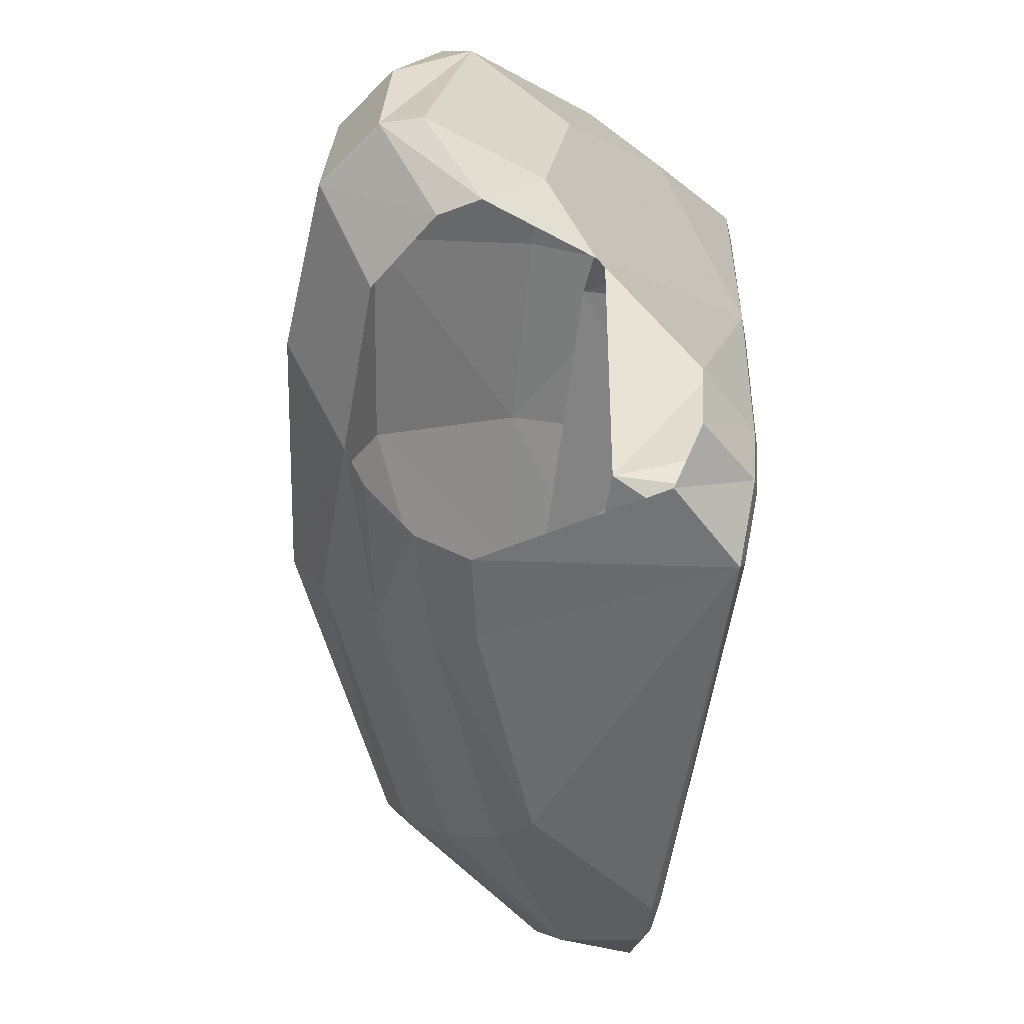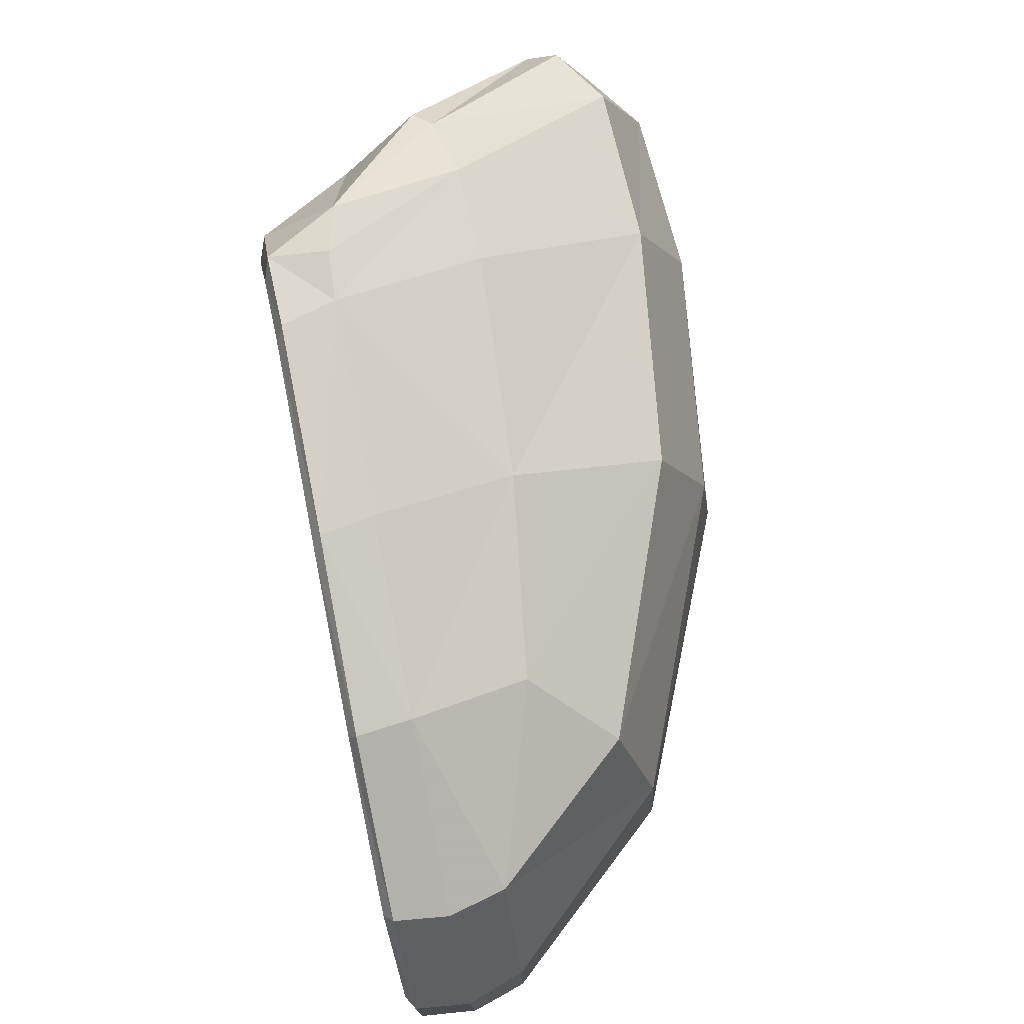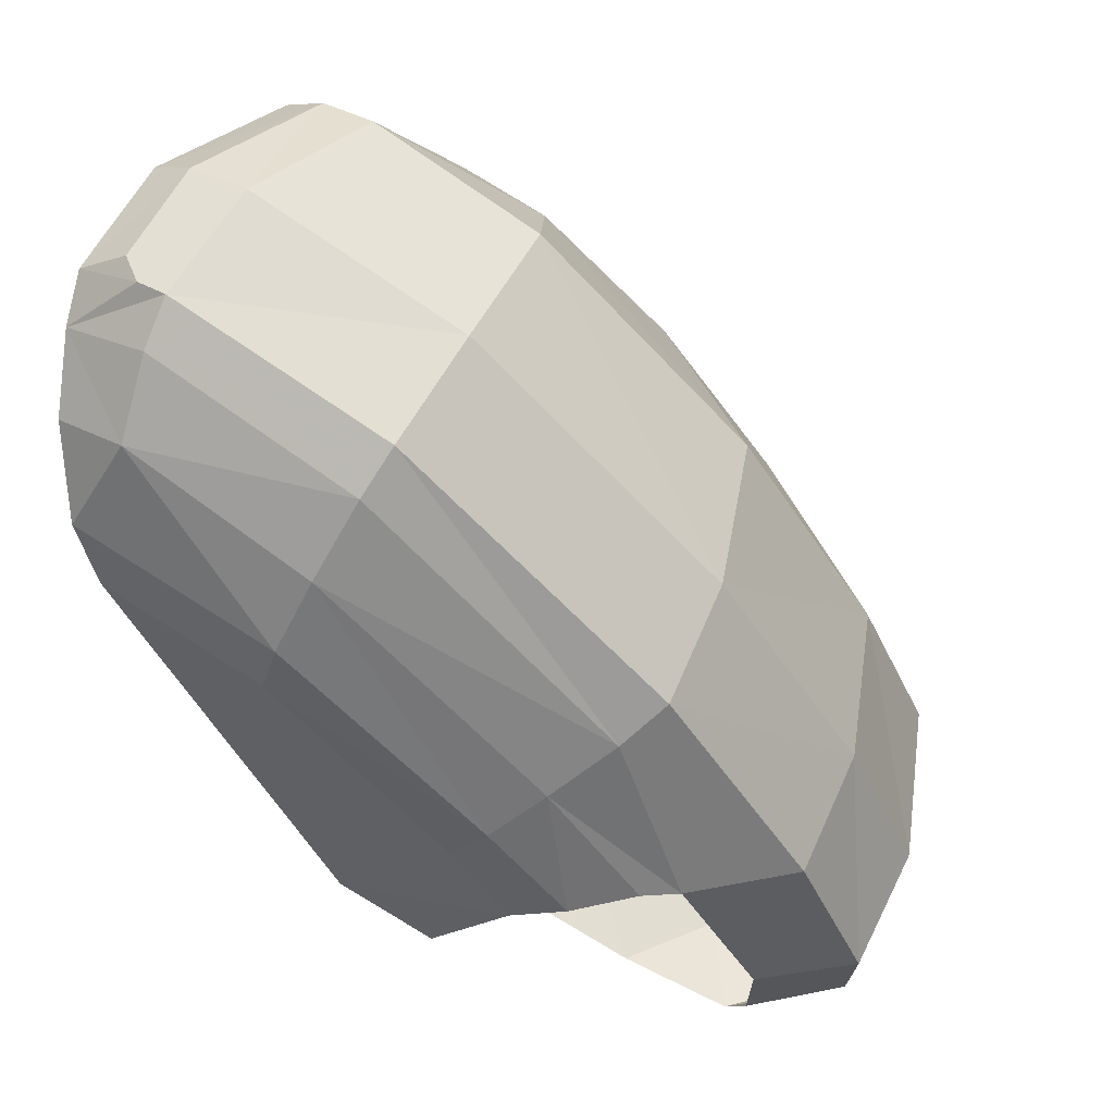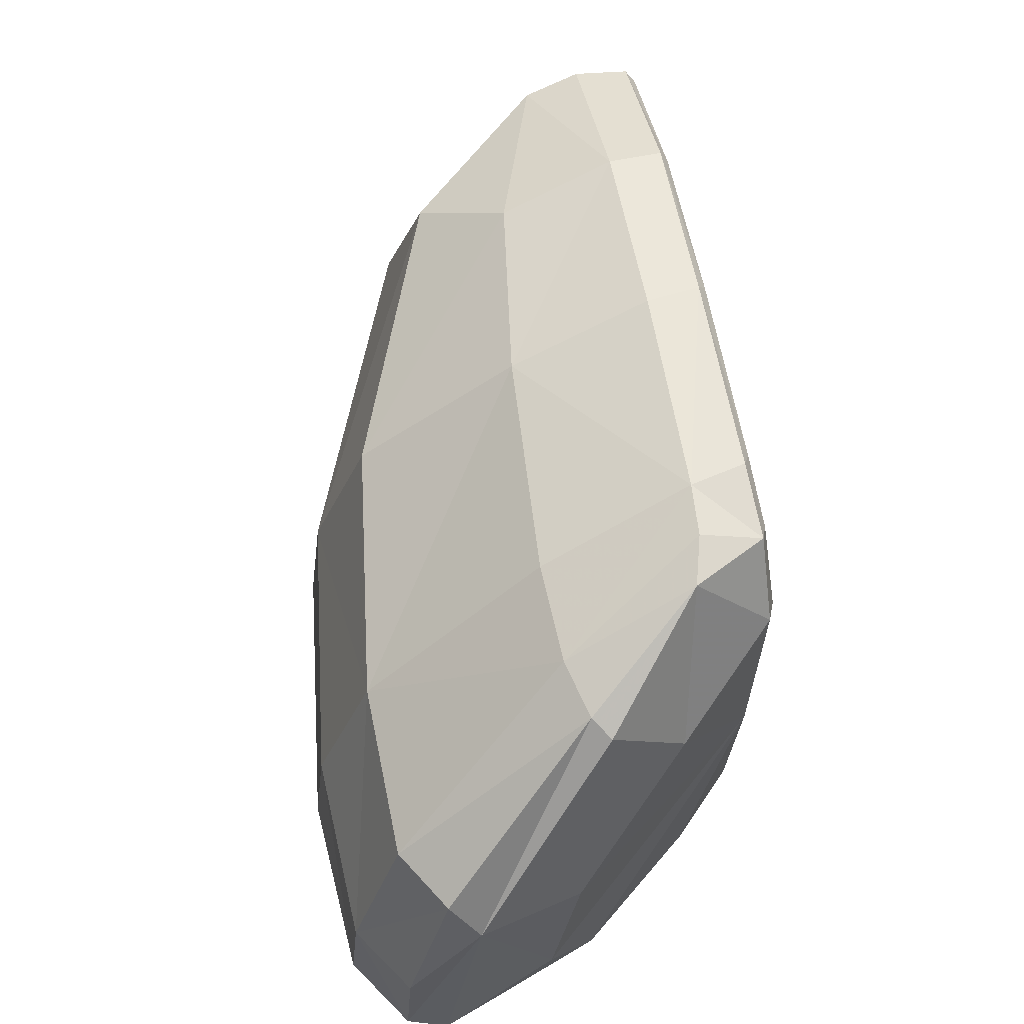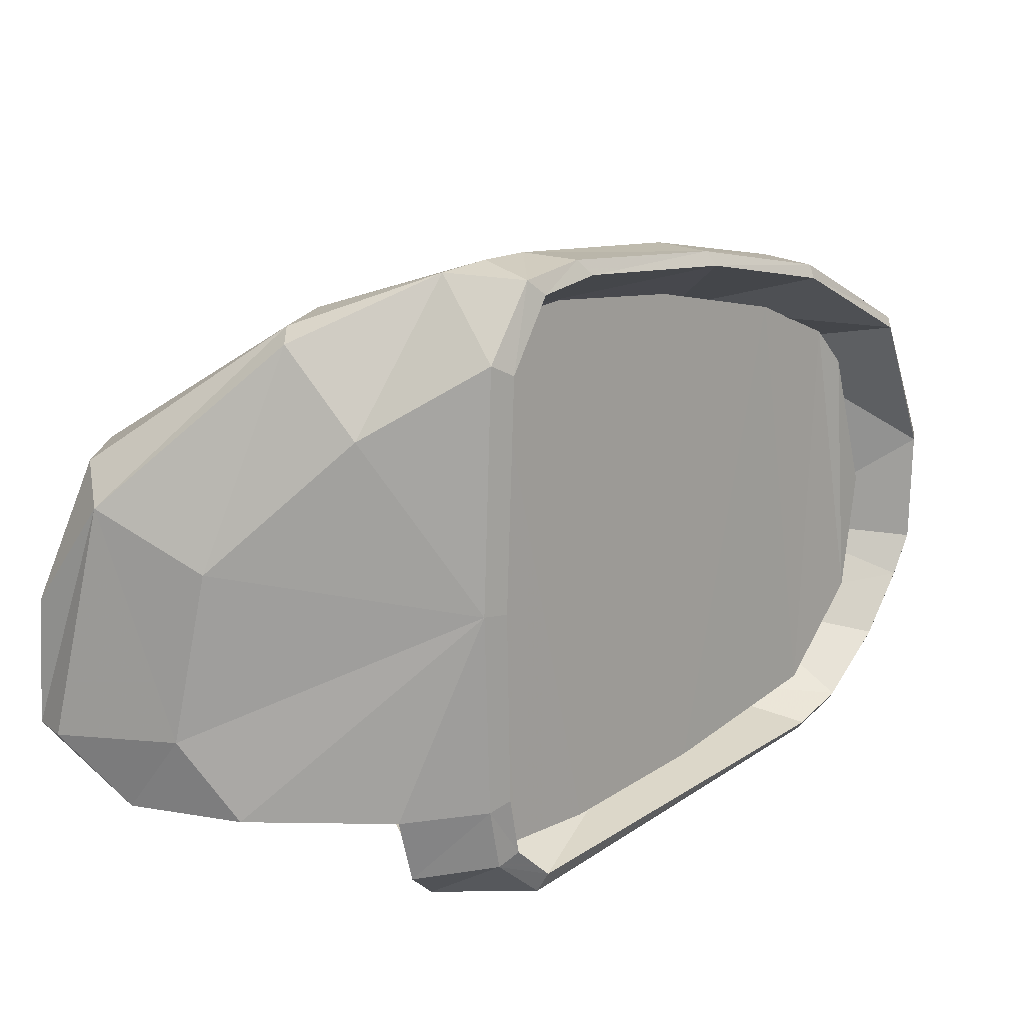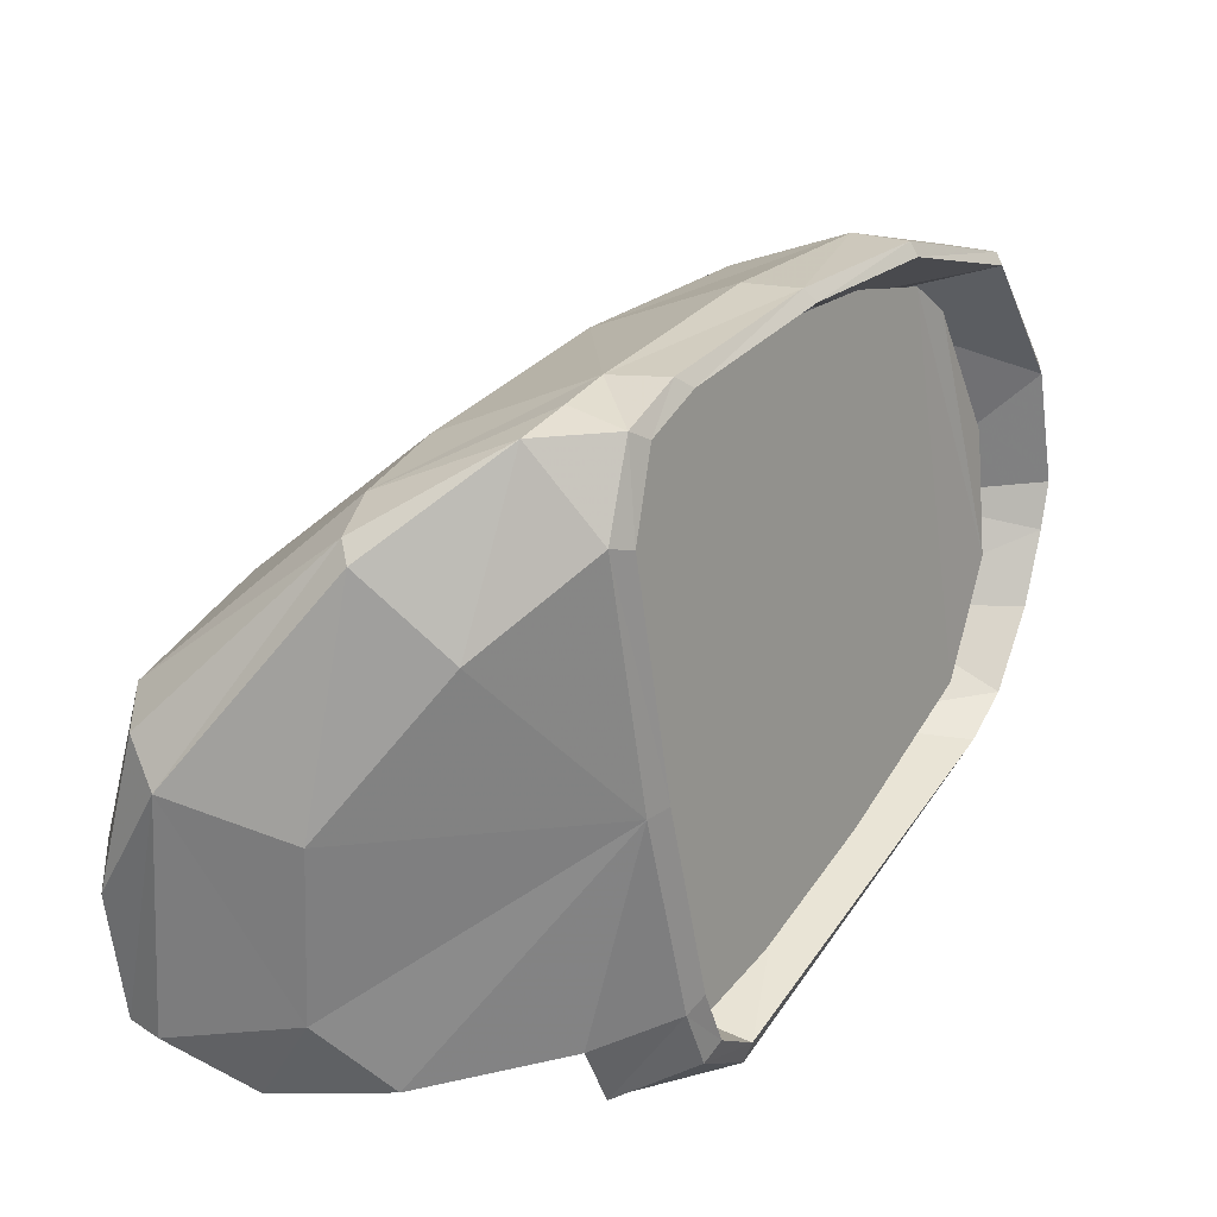
<metadata>
{"format":"obj","ext":"obj","renderer":"f3d","projection":"perspective","resolution":1024,"background":"white","views":[{"elev":-56.7,"azim":140.6,"up":"+Y"},{"elev":74.2,"azim":-42.2,"up":"+Y"},{"elev":64.0,"azim":29.7,"up":"+Z"},{"elev":64.7,"azim":139.2,"up":"+Y"},{"elev":17.0,"azim":-170.4,"up":"+Y"},{"elev":-59.8,"azim":-171.3,"up":"+Z"}]}
</metadata>
<code>
v 0.04363 0.0549 0.1731
v 0.05421 0.05966 0.1831
v 0.03979 0.08531 0.1766
v 0.04116 0.08531 0.1746
v 0.04889 0.08286 0.1747
v 0.04278 0.08499 0.1729
v 0.04964 0.08255 0.172
v 0.05888 0.07641 0.1744
v 0.05506 0.07678 0.1812
v 0.06173 0.06951 0.1746
v 0.05876 0.07621 0.171
v 0.06147 0.06938 0.1709
v 0.06182 0.0633 0.171
v 0.06208 0.06336 0.1749
v 0.05779 0.06976 0.182
v 0.05013 0.07007 0.1918
v 0.05087 0.06393 0.192
v 0.03748 0.07057 0.2014
v 0.03682 0.07753 0.1992
v 0.02825 0.07803 0.2008
v 0.03506 0.08098 0.1948
v 0.04766 0.07722 0.1906
v 0.04081 0.0823 0.1875
v 0.02985 0.08249 0.1929
v 0.02554 0.07822 0.2001
v 0.02672 0.07095 0.2037
v 0.02667 0.06499 0.2038
v 0.02518 0.06506 0.2035
v 0.02398 0.06599 0.2032
v 0.02384 0.07095 0.2031
v 0.03758 0.06455 0.2017
v 0.03454 0.08437 0.1852
v 0.0467 0.08286 0.1787
v 0.05838 0.06355 0.1823
v 0.04787 0.05879 0.1889
v 0.0527 0.05853 0.1835
v 0.05021 0.05647 0.183
v 0.04976 0.06161 0.1909
v 0.03661 0.05922 0.1977
v 0.04613 0.05659 0.1869
v 0.04783 0.05534 0.1818
v 0.04483 0.05559 0.1852
v 0.03868 0.05477 0.1743
v 0.03562 0.05603 0.1923
v 0.02728 0.0564 0.1931
v 0.02702 0.0569 0.1927
v 0.02551 0.05778 0.1951
v 0.03435 0.0586 0.1934
v 0.03819 0.05565 0.1745
v 0.04005 0.05722 0.1716
v 0.04401 0.05672 0.1706
v 0.04036 0.06023 0.1709
v 0.03925 0.05772 0.1723
v 0.04436 0.05879 0.1761
v 0.03953 0.0606 0.1716
v 0.0396 0.06988 0.1711
v 0.04571 0.07897 0.1742
v 0.0393 0.08085 0.1712
v 0.04019 0.08142 0.1705
v 0.03897 0.08481 0.1727
v 0.04604 0.07803 0.1695
v 0.0405 0.06994 0.1704
v 0.04443 0.05985 0.1698
v 0.05162 0.05991 0.1687
v 0.05449 0.06368 0.1686
v 0.05713 0.05991 0.1697
v 0.0605 0.0633 0.1695
v 0.05812 0.0744 0.1695
v 0.05289 0.07183 0.1686
v 0.04945 0.08198 0.1708
v 0.05815 0.05991 0.1715
v 0.05822 0.05991 0.176
v 0.03722 0.0623 0.2005
v 0.02733 0.05979 0.2
v 0.036 0.05684 0.1947
v 0.02573 0.05728 0.1956
v 0.02377 0.06004 0.1986
v 0.0225 0.06305 0.2006
v 0.0225 0.0633 0.1999
v 0.02186 0.06531 0.2008
v 0.02961 0.06581 0.2007
v 0.03134 0.06161 0.1982
v 0.0237 0.06042 0.198
v 0.02177 0.07089 0.2008
v 0.02186 0.06524 0.2016
v 0.02681 0.06286 0.2025
v 0.02177 0.07101 0.2016
v 0.02335 0.07778 0.198
v 0.03101 0.07641 0.1995
v 0.03463 0.07966 0.1923
v 0.02728 0.08161 0.1915
v 0.03166 0.08349 0.1843
v 0.02752 0.08224 0.1918
v 0.02349 0.07822 0.1985
v 0.03216 0.08418 0.1842
v 0.03654 0.08443 0.1763
v 0.04314 0.08161 0.1787
v 0.03824 0.08405 0.1733
v 0.03722 0.08518 0.1758
v 0.03986 0.05703 0.1749
v 0.04099 0.05922 0.1733
v 0.04168 0.06894 0.1731
v 0.04208 0.08023 0.1735
v 0.04106 0.0823 0.1753
v 0.0373 0.05678 0.179
v 0.03854 0.08255 0.1795
v 0.03287 0.05728 0.1864
v 0.03435 0.08161 0.1863
v 0.0298 0.0796 0.1935
v 0.02766 0.05866 0.1951
v 0.02712 0.07747 0.1977
v 0.02537 0.0628 0.1991
v 0.02606 0.07559 0.199
v 0.02485 0.06857 0.2006
f 3 4 5
f 5 4 6
f 6 7 5
f 8 5 7
f 5 8 9
f 9 8 10
f 10 8 11
f 7 11 8
f 11 12 10
f 10 12 13
f 13 14 10
f 15 10 14
f 10 15 9
f 9 15 16
f 17 16 15
f 18 16 17
f 16 18 19
f 20 19 18
f 21 19 20
f 22 19 21
f 19 22 16
f 16 22 9
f 9 22 23
f 21 23 22
f 23 21 24
f 24 21 20
f 20 25 24
f 25 20 26
f 18 26 20
f 27 26 18
f 26 27 28
f 26 28 29
f 26 29 30
f 26 30 25
f 18 31 27
f 17 31 18
f 24 32 23
f 23 32 3
f 3 33 23
f 5 33 3
f 9 33 5
f 23 33 9
f 15 34 17
f 14 34 15
f 35 36 37
f 2 36 35
f 35 38 2
f 38 35 39
f 39 35 40
f 37 40 35
f 41 40 37
f 41 42 40
f 43 42 41
f 43 44 42
f 43 45 44
f 46 45 43
f 45 46 47
f 47 46 48
f 48 46 49
f 43 49 46
f 49 43 50
f 50 43 1
f 41 1 43
f 1 51 50
f 52 50 51
f 53 50 52
f 50 53 49
f 53 54 49
f 55 54 53
f 56 54 55
f 56 57 54
f 56 58 57
f 59 58 56
f 58 59 60
f 60 59 6
f 6 59 61
f 59 62 61
f 56 62 59
f 62 56 55
f 55 52 62
f 52 55 53
f 52 63 62
f 51 63 52
f 62 63 64
f 64 65 62
f 65 64 66
f 66 67 65
f 13 67 66
f 68 67 13
f 65 67 68
f 68 69 65
f 69 68 70
f 7 70 68
f 70 7 6
f 61 70 6
f 70 61 69
f 61 62 69
f 69 62 65
f 68 11 7
f 12 11 68
f 13 12 68
f 66 71 13
f 14 13 71
f 71 72 14
f 14 72 2
f 2 34 14
f 17 34 2
f 2 38 17
f 31 17 38
f 38 73 31
f 39 73 38
f 73 39 74
f 74 39 75
f 40 75 39
f 44 75 40
f 76 75 44
f 75 76 74
f 77 74 76
f 74 77 78
f 79 78 77
f 78 79 80
f 79 81 80
f 79 82 81
f 79 83 82
f 77 83 79
f 83 77 76
f 76 47 83
f 47 76 45
f 44 45 76
f 47 82 83
f 47 48 82
f 84 80 81
f 85 80 84
f 80 85 78
f 28 78 85
f 78 28 27
f 27 86 78
f 73 86 27
f 74 86 73
f 78 86 74
f 27 31 73
f 29 28 85
f 30 29 85
f 85 87 30
f 84 87 85
f 87 84 88
f 84 89 88
f 84 81 89
f 88 89 90
f 90 91 88
f 92 91 90
f 93 91 92
f 91 93 94
f 25 94 93
f 87 94 25
f 88 94 87
f 94 88 91
f 25 30 87
f 93 24 25
f 24 93 95
f 92 95 93
f 95 92 96
f 92 97 96
f 92 90 97
f 98 96 97
f 99 96 98
f 96 99 95
f 95 99 3
f 3 99 60
f 98 60 99
f 60 98 58
f 98 57 58
f 98 97 57
f 60 4 3
f 6 4 60
f 3 32 95
f 95 32 24
f 40 42 44
f 49 54 48
f 100 101 102
f 100 102 103
f 100 103 104
f 105 100 104
f 104 106 105
f 107 105 106
f 106 108 107
f 107 108 109
f 109 110 107
f 110 109 111
f 111 112 110
f 112 111 113
f 113 114 112

</code>
